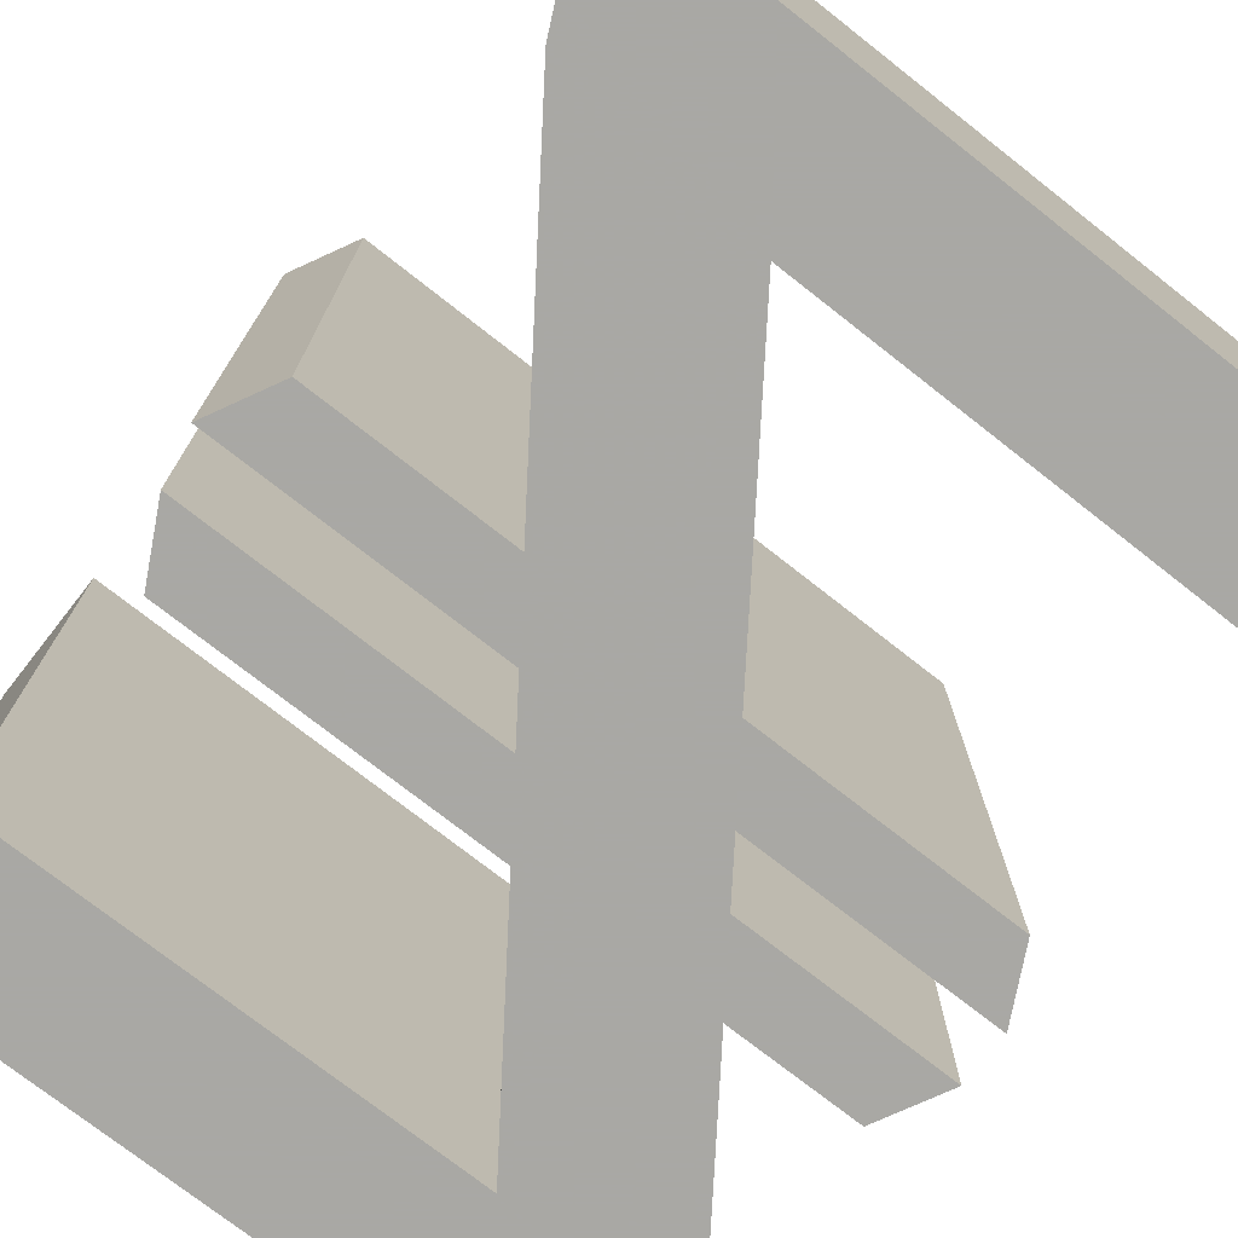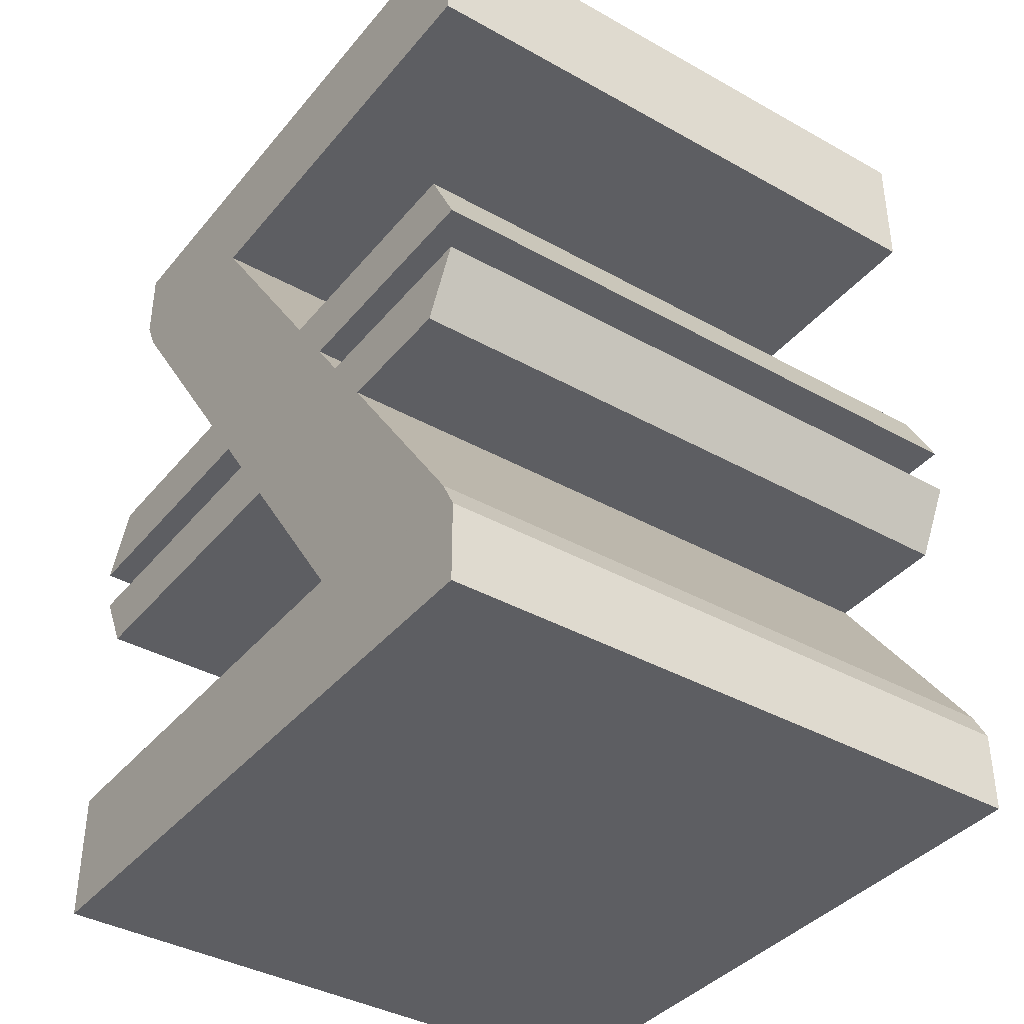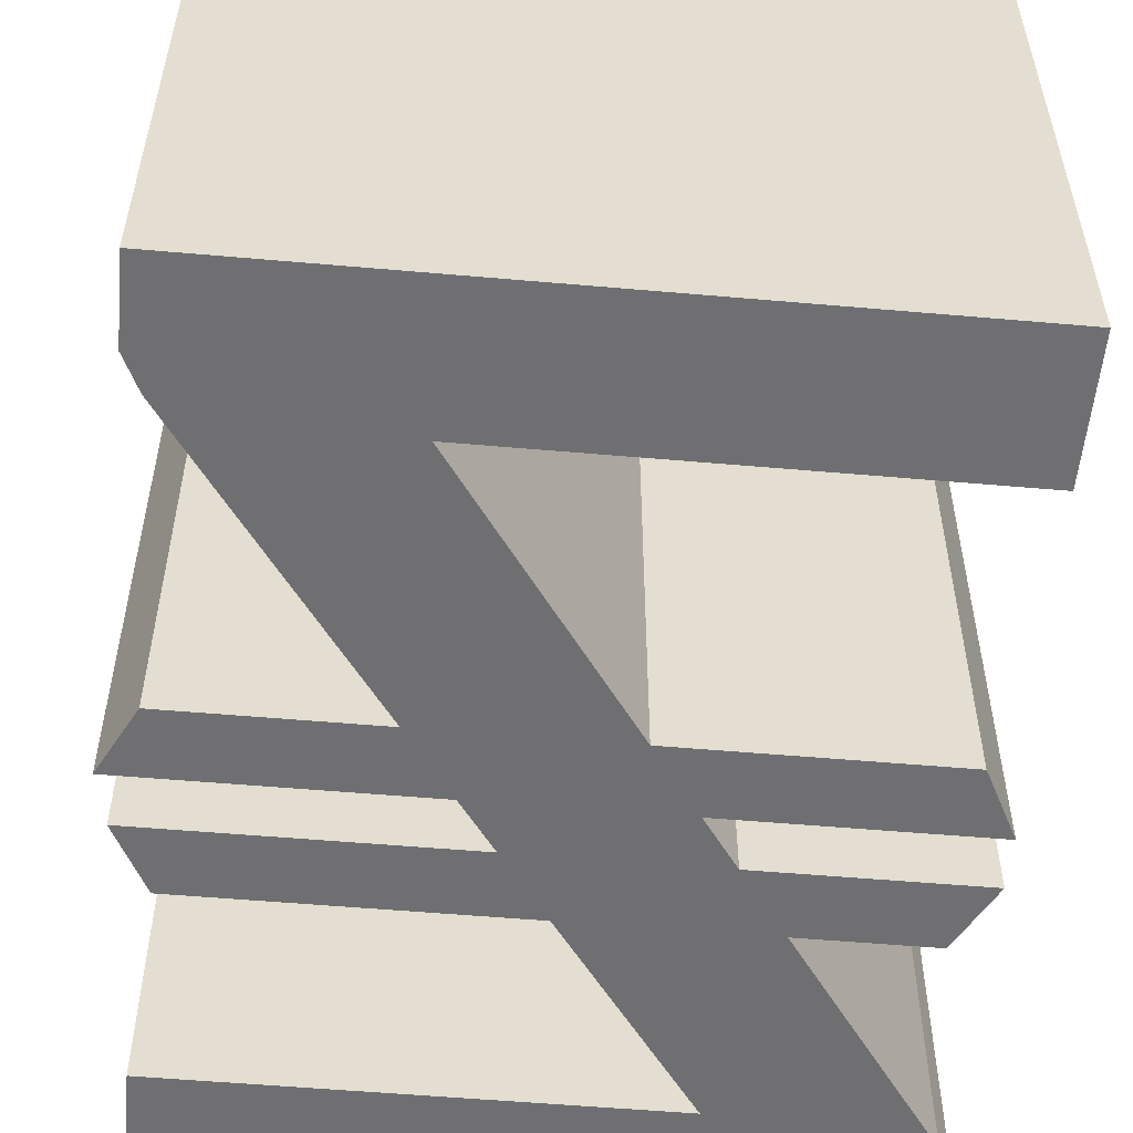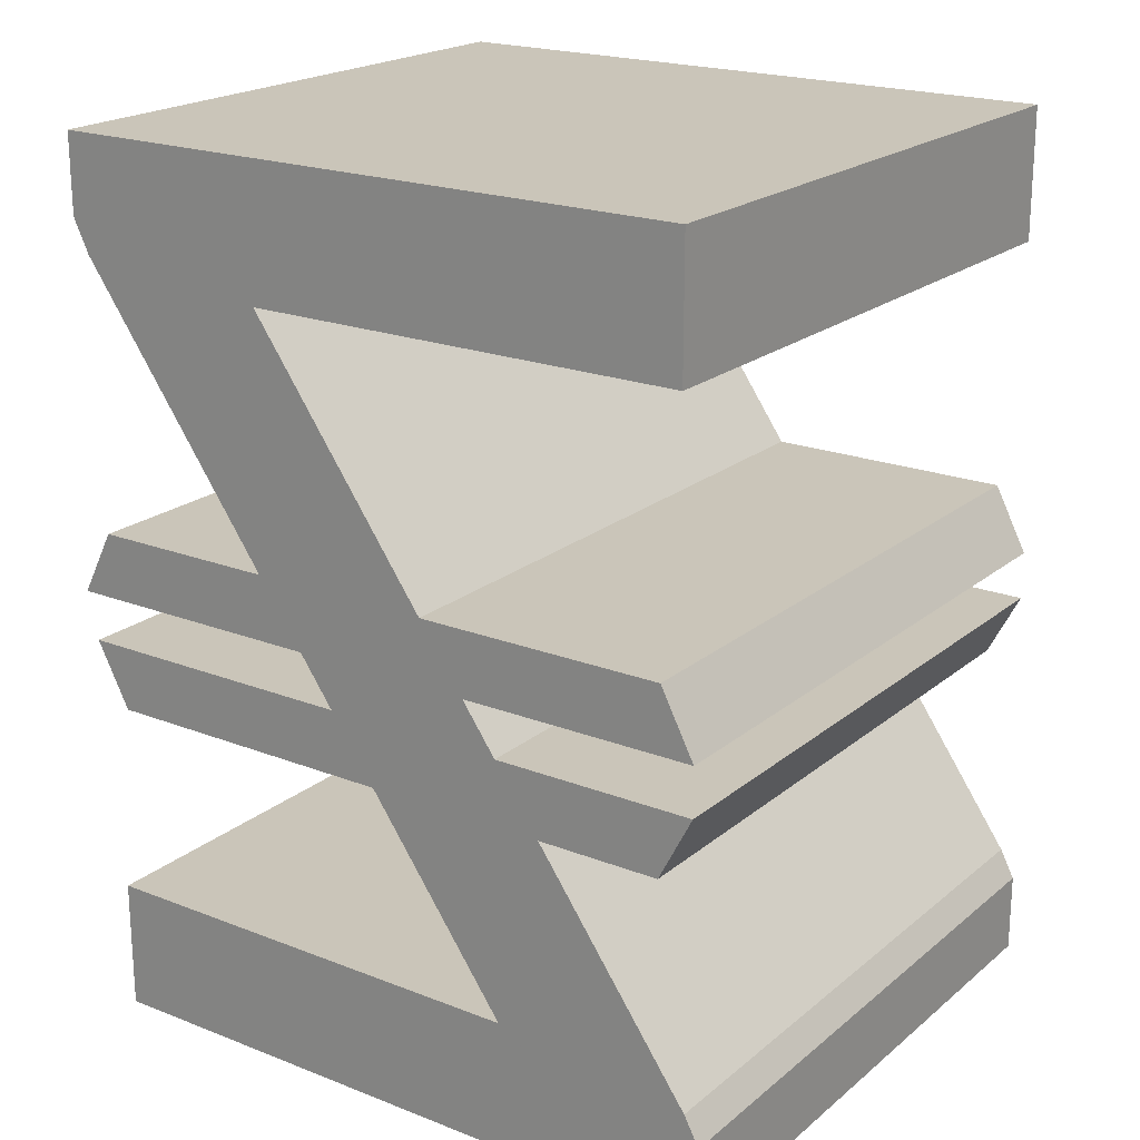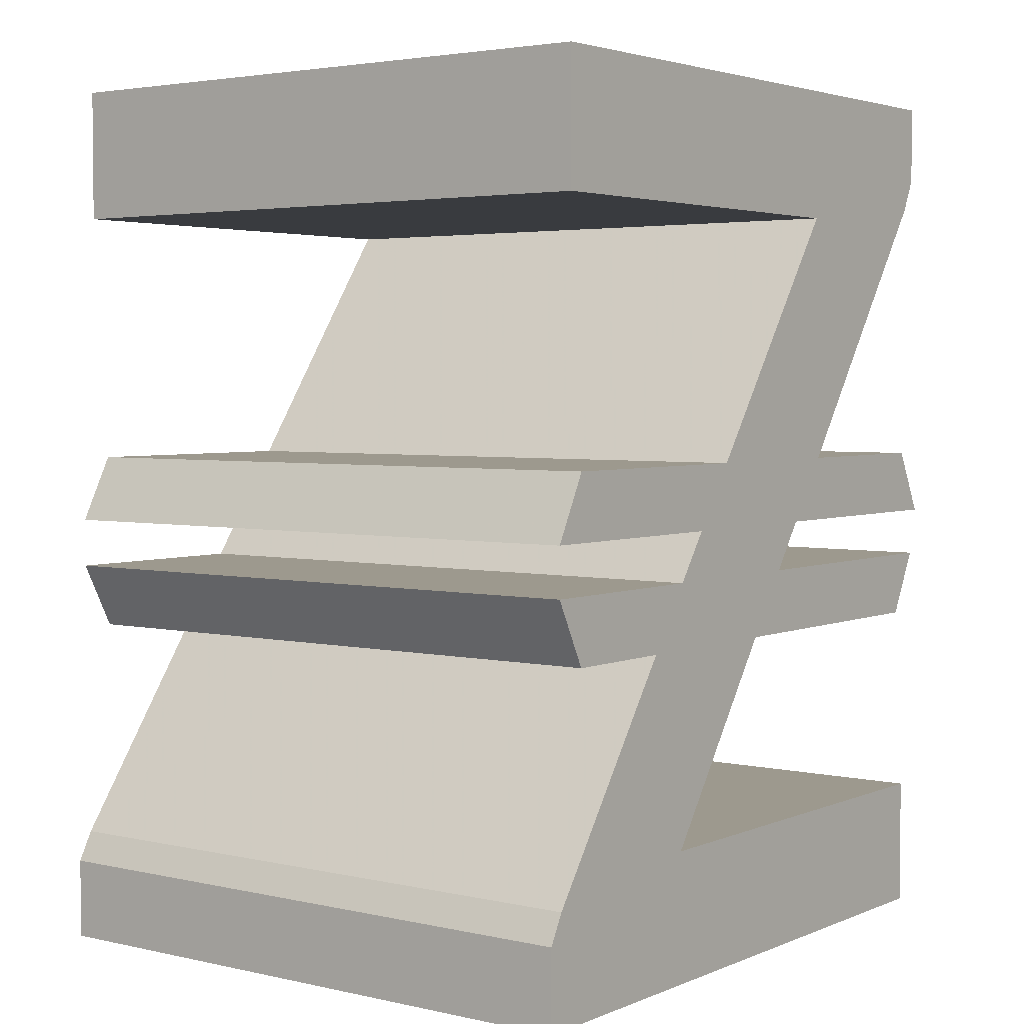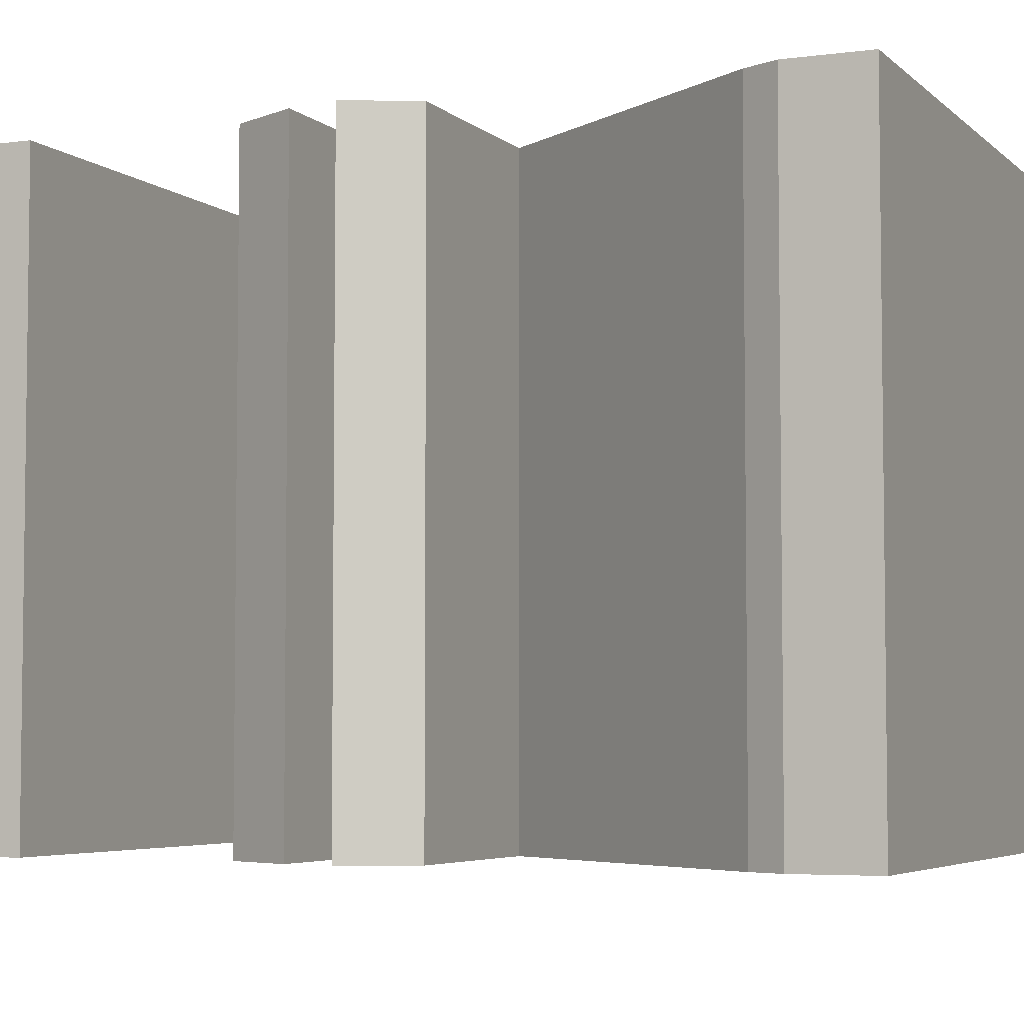
<metadata>
{"format":"obj","ext":"obj","renderer":"f3d","projection":"perspective","resolution":1024,"background":"white","views":[{"elev":-75.0,"azim":141.9,"up":"+Z"},{"elev":-38.8,"azim":-125.1,"up":"+Y"},{"elev":-54.7,"azim":174.7,"up":"+Z"},{"elev":20.6,"azim":-144.9,"up":"+Y"},{"elev":3.4,"azim":-53.2,"up":"+Y"},{"elev":-4.8,"azim":113.4,"up":"+Z"}]}
</metadata>
<code>
g
v -0.2557 0.2545 -0.5
v 0.1053 0.2545 -0.5
v 0.1053 0.2545 0
v -0.2557 0.2545 0
v -0.2557 0.3615 -0.5
v 0.2793 0.3615 -0.5
v 0.2793 0.3615 0
v -0.2557 0.3615 0
v 0.2705 -0.361 1.118e-08
v -0.2792 -0.361 1.118e-08
v -0.2792 -0.361 -0.5
v 0.2705 -0.361 -0.5
v 0.2705 -0.254 1.118e-08
v -0.1047 -0.254 1.118e-08
v -0.1047 -0.254 -0.5
v 0.2705 -0.254 -0.5
v -0.2668 -0.272 -0.5
v -0.1047 -0.254 -0.5
v -0.1047 -0.254 0
v -0.2668 -0.272 0
v 0.1052 0.2545 -0.5
v 0.2663 0.27 -0.5
v 0.2663 0.27 0
v 0.1052 0.2545 0
v 0.1053 0.2545 5.25e-09
v 0.2793 0.2971 1.262e-08
v 0.2793 0.2971 -0.5
v 0.1053 0.2545 -0.5
v -0.2792 -0.2956 -0.5
v -0.1047 -0.254 -0.5
v -0.1047 -0.254 -2.657e-08
v -0.2792 -0.2956 -1.396e-08
v -0.242 -0.09445 -0.5
v 0.2568 -0.09445 -0.5
v 0.2568 -0.09445 0
v -0.242 -0.09445 0
v -0.2695 -0.04155 -0.5
v 0.2842 -0.04155 -0.5
v 0.2842 -0.04155 0
v -0.2695 -0.04155 0
v -0.242 0.05073 0
v 0.2655 0.05073 0
v 0.2655 0.05073 -0.5
v -0.242 0.05073 -0.5
v -0.2695 -0.002173 0
v 0.293 -0.002173 0
v 0.293 -0.002173 -0.5
v -0.2695 -0.002173 -0.5
g
f 2 1 5 6
f 4 3 7 8
f 1 4 8 5
f 3 4 1 2
f 6 5 8 7
f 10 9 13 14
f 12 11 15 16
f 9 12 16 13
f 11 12 9 10
f 14 13 16 15
f 18 17 21 22
f 19 18 22 23
f 20 19 23 24
f 17 20 24 21
f 3 25 26 7
f 7 26 27 6
f 6 27 28 2
f 2 28 25 3
f 25 24 23 26
f 26 23 22 27
f 27 22 21 28
f 28 21 24 25
f 11 29 30 15
f 15 30 31 14
f 14 31 32 10
f 10 32 29 11
f 29 17 18 30
f 30 18 19 31
f 31 19 20 32
f 32 20 17 29
f 34 33 37 38
f 35 34 38 39
f 36 35 39 40
f 33 36 40 37
f 35 36 33 34
f 38 37 40 39
f 42 41 45 46
f 43 42 46 47
f 44 43 47 48
f 41 44 48 45
f 43 44 41 42
f 46 45 48 47

</code>
